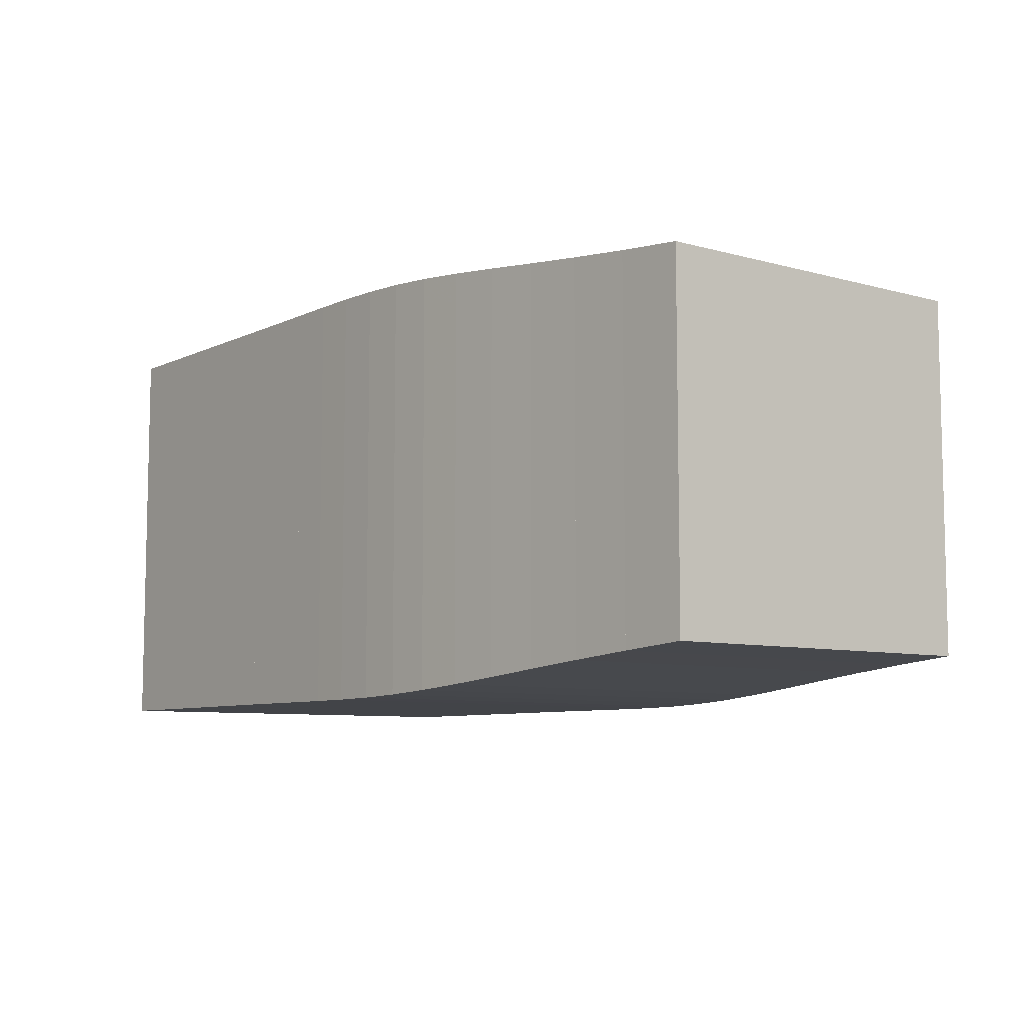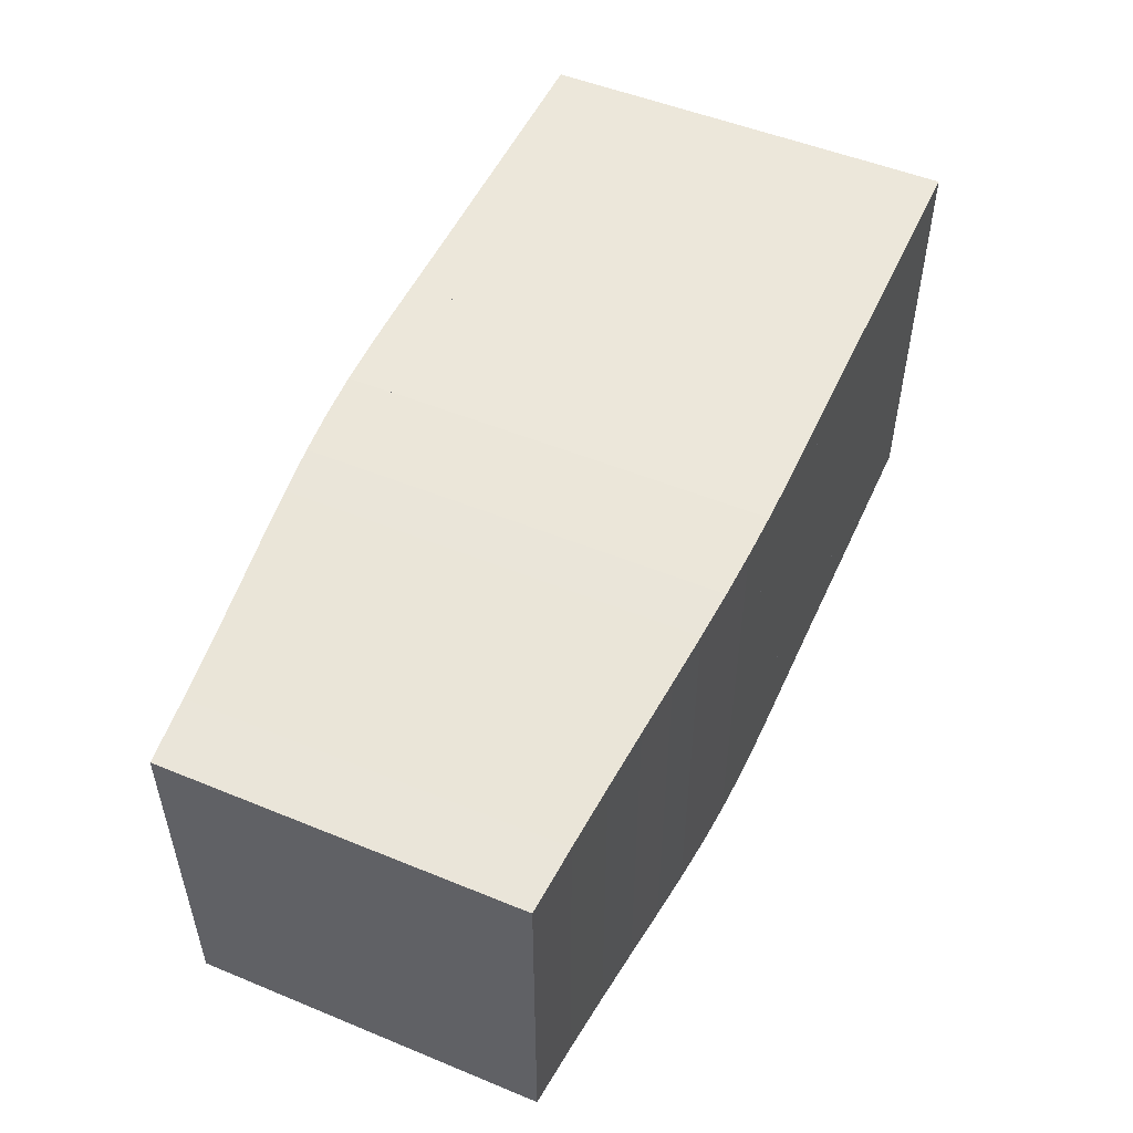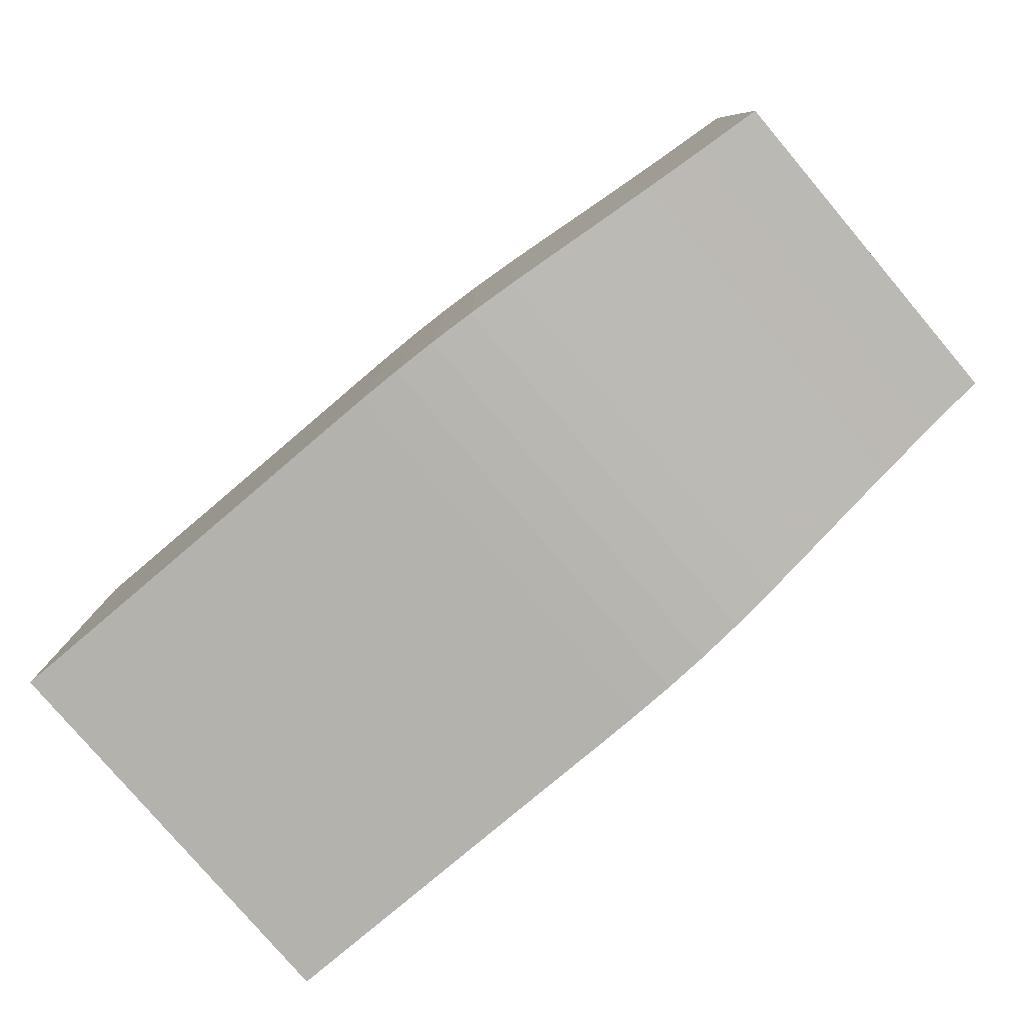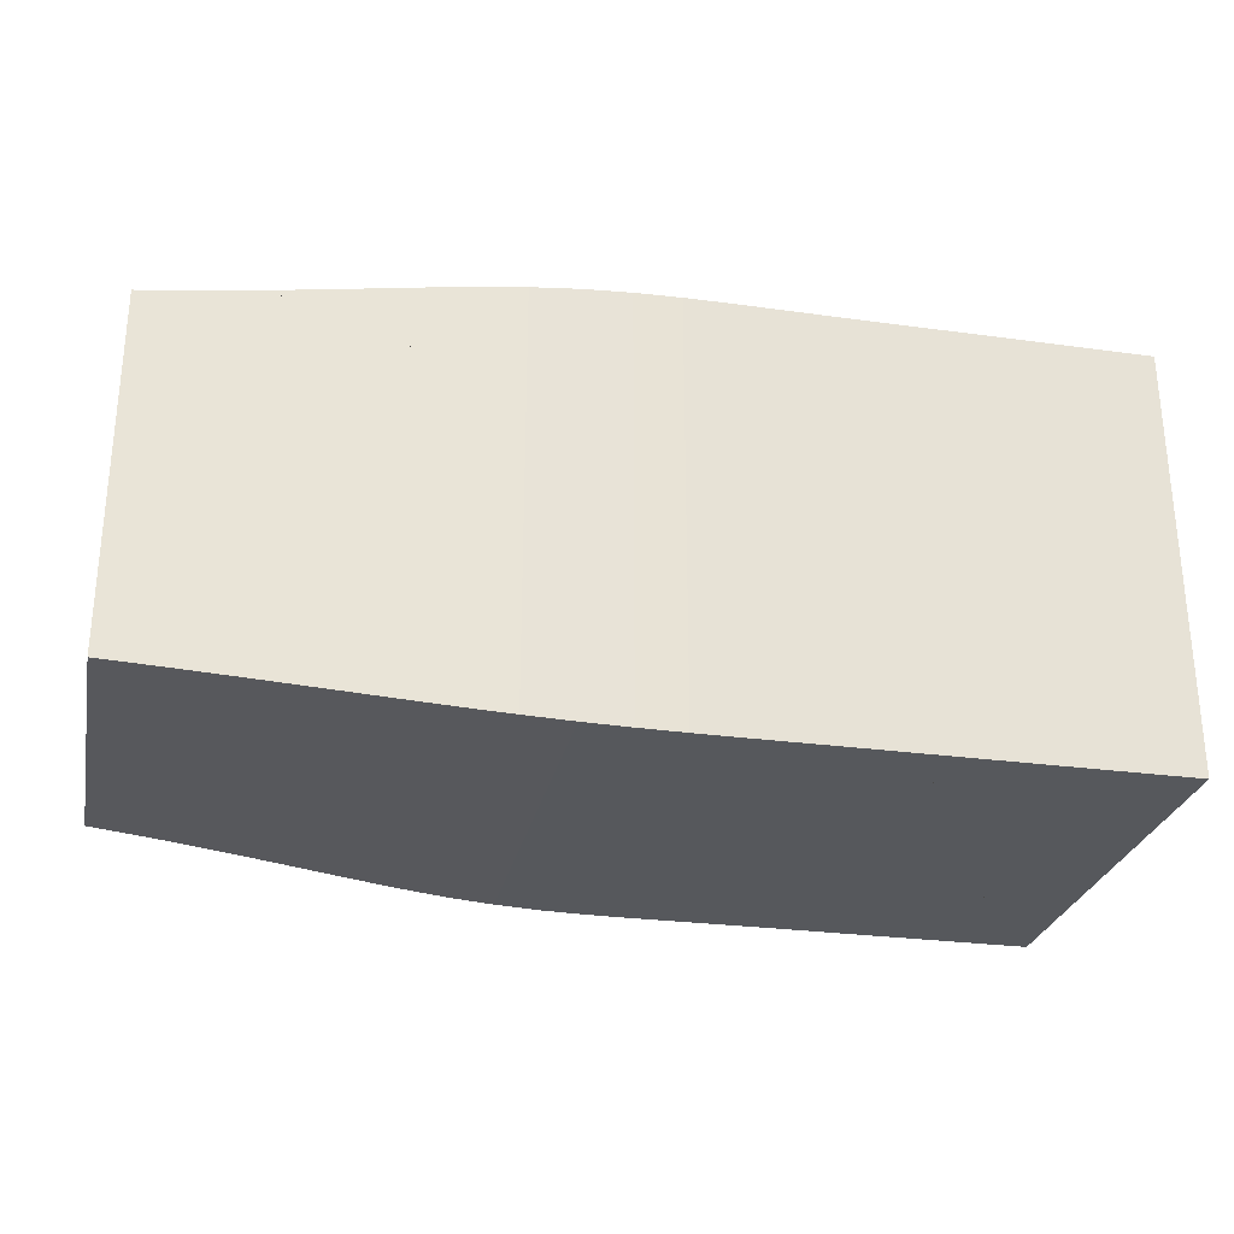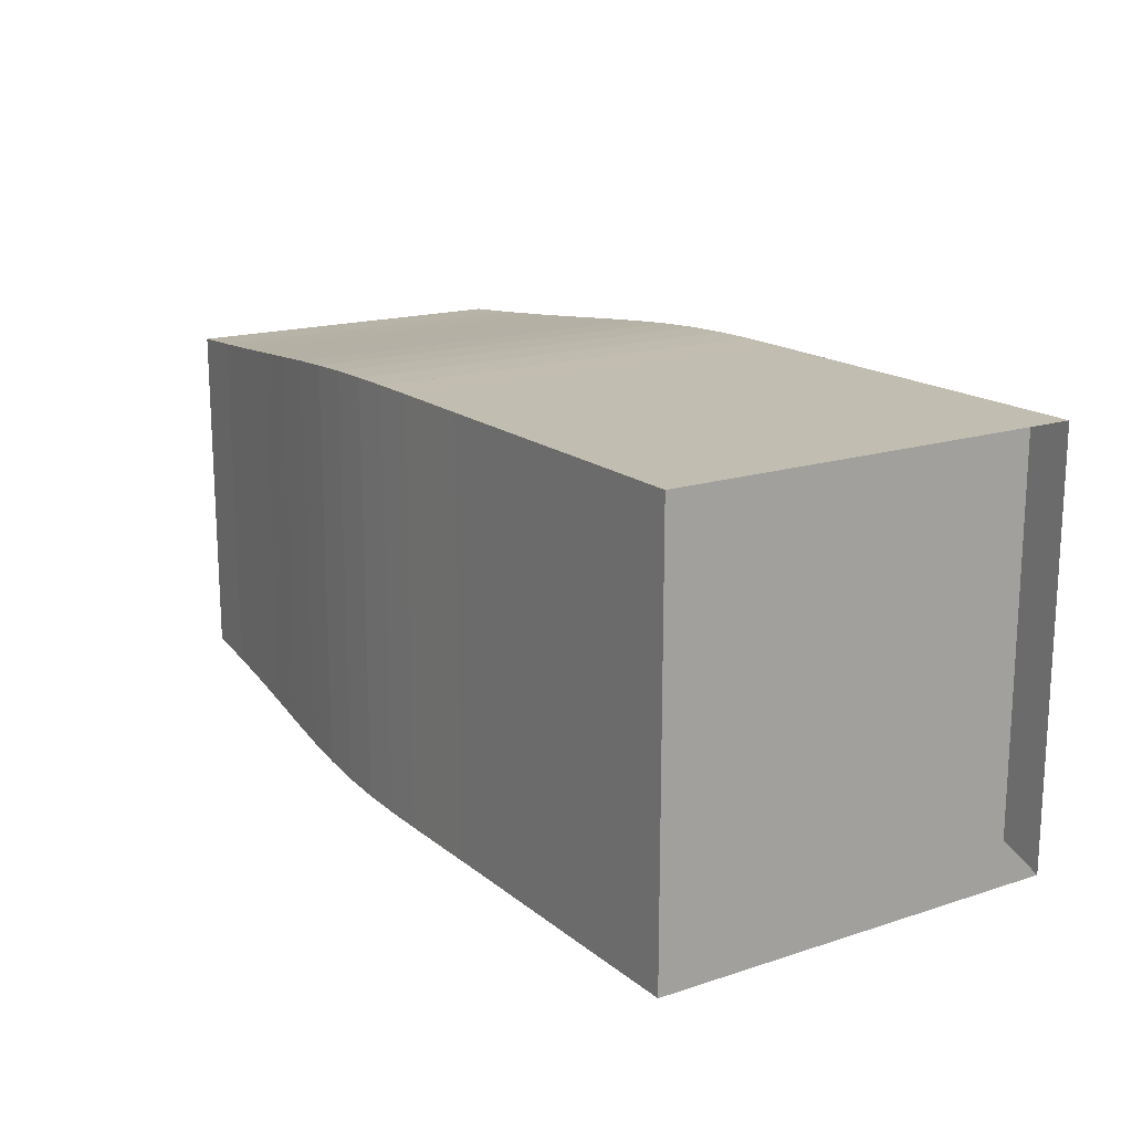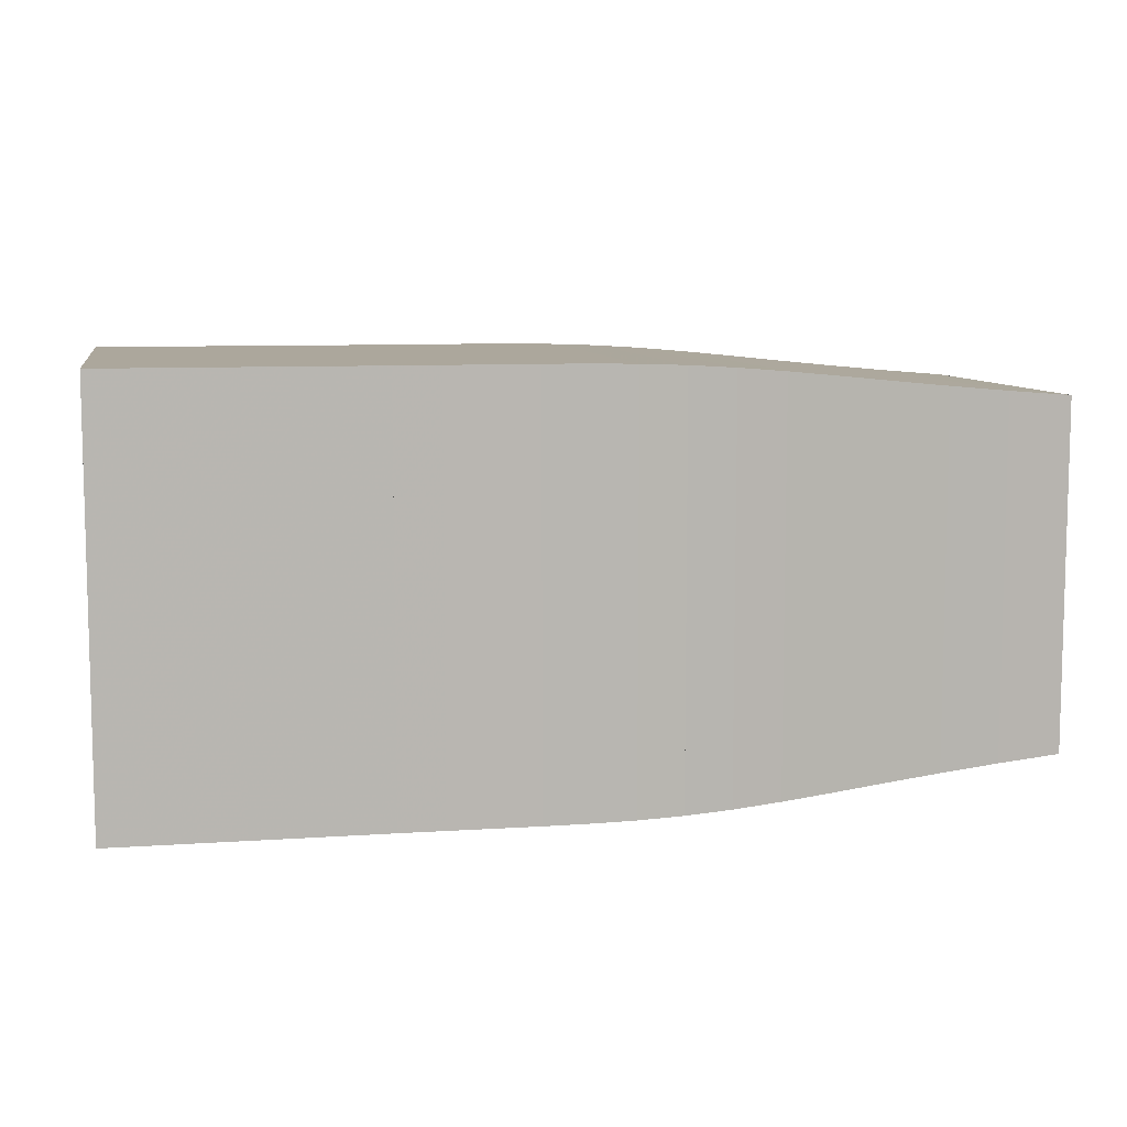
<metadata>
{"format":"obj","ext":"obj","renderer":"f3d","projection":"perspective","resolution":1024,"background":"white","views":[{"elev":-7.8,"azim":52.2,"up":"+Z"},{"elev":51.4,"azim":114.0,"up":"+Y"},{"elev":-79.5,"azim":40.3,"up":"+Y"},{"elev":-27.7,"azim":168.1,"up":"+Z"},{"elev":16.9,"azim":-123.1,"up":"+Y"},{"elev":8.4,"azim":-10.6,"up":"+Z"}]}
</metadata>
<code>
v 0 -0.25 -0.25
v 0 -0.25 0.25
v 0 0.25 0.25
v 0 0.25 -0.25
v 0.05263 -0.25 -0.25
v 0.05263 -0.25 0.25
v 0.05263 0.25 0.25
v 0.05263 0.25 -0.25
v 0.1053 -0.25 -0.25
v 0.1053 -0.25 0.25
v 0.1053 0.25 0.25
v 0.1053 0.25 -0.25
v 0.1579 -0.25 -0.25
v 0.1579 -0.25 0.25
v 0.1579 0.25 0.25
v 0.1579 0.25 -0.25
v 0.2105 -0.25 -0.25
v 0.2105 -0.25 0.25
v 0.2105 0.25 0.25
v 0.2105 0.25 -0.25
v 0.2632 -0.25 -0.25
v 0.2632 -0.25 0.25
v 0.2632 0.25 0.25
v 0.2632 0.25 -0.25
v 0.3158 -0.25 -0.25
v 0.3158 -0.25 0.25
v 0.3158 0.25 0.25
v 0.3158 0.25 -0.25
v 0.3684 -0.25 -0.25
v 0.3684 -0.25 0.25
v 0.3684 0.25 0.25
v 0.3684 0.25 -0.25
v 0.421 -0.2501 -0.2501
v 0.421 -0.2501 0.2501
v 0.421 0.2501 0.2501
v 0.421 0.2501 -0.2501
v 0.4736 -0.2502 -0.2502
v 0.4736 -0.2502 0.2502
v 0.4736 0.2502 0.2502
v 0.4736 0.2502 -0.2502
v 0.5262 -0.2501 -0.2501
v 0.5262 -0.2501 0.2501
v 0.5262 0.2501 0.2501
v 0.5262 0.2501 -0.2501
v 0.5791 -0.2492 -0.2492
v 0.5791 -0.2492 0.2492
v 0.5791 0.2492 0.2492
v 0.5791 0.2492 -0.2492
v 0.6329 -0.2473 -0.2473
v 0.6329 -0.2473 0.2473
v 0.6329 0.2473 0.2473
v 0.6329 0.2473 -0.2473
v 0.6882 -0.2439 -0.2439
v 0.6882 -0.2439 0.2439
v 0.6882 0.2439 0.2439
v 0.6882 0.2439 -0.2439
v 0.7458 -0.2391 -0.2391
v 0.7458 -0.2391 0.2391
v 0.7458 0.2391 0.2391
v 0.7458 0.2391 -0.2391
v 0.8063 -0.2332 -0.2332
v 0.8063 -0.2332 0.2332
v 0.8063 0.2332 0.2332
v 0.8063 0.2332 -0.2332
v 0.8703 -0.2266 -0.2266
v 0.8703 -0.2266 0.2266
v 0.8703 0.2266 0.2266
v 0.8703 0.2266 -0.2266
v 0.9383 -0.2199 -0.2199
v 0.9383 -0.2199 0.2199
v 0.9383 0.2199 0.2199
v 0.9383 0.2199 -0.2199
v 1.011 -0.2133 -0.2133
v 1.011 -0.2133 0.2133
v 1.011 0.2133 0.2133
v 1.011 0.2133 -0.2133
v 1.087 -0.2071 -0.2071
v 1.087 -0.2071 0.2071
v 1.087 0.2071 0.2071
v 1.087 0.2071 -0.2071
f 1 2 4 5
f 5 6 7 8
f 5 6 2 1
f 6 7 3 2
f 7 8 4 3
f 8 5 1 4
f 9 10 11 12
f 9 10 6 5
f 10 11 7 6
f 11 12 8 7
f 12 9 5 8
f 13 14 15 16
f 13 14 10 9
f 14 15 11 10
f 15 16 12 11
f 16 13 9 12
f 17 18 19 20
f 17 18 14 13
f 18 19 15 14
f 19 20 16 15
f 20 17 13 16
f 21 22 23 24
f 21 22 18 17
f 22 23 19 18
f 23 24 20 19
f 24 21 17 20
f 25 26 27 28
f 25 26 22 21
f 26 27 23 22
f 27 28 24 23
f 28 25 21 24
f 29 30 31 32
f 29 30 26 25
f 30 31 27 26
f 31 32 28 27
f 32 29 25 28
f 33 34 35 36
f 33 34 30 29
f 34 35 31 30
f 35 36 32 31
f 36 33 29 32
f 37 38 39 40
f 37 38 34 33
f 38 39 35 34
f 39 40 36 35
f 40 37 33 36
f 41 42 43 44
f 41 42 38 37
f 42 43 39 38
f 43 44 40 39
f 44 41 37 40
f 45 46 47 48
f 45 46 42 41
f 46 47 43 42
f 47 48 44 43
f 48 45 41 44
f 49 50 51 52
f 49 50 46 45
f 50 51 47 46
f 51 52 48 47
f 52 49 45 48
f 53 54 55 56
f 53 54 50 49
f 54 55 51 50
f 55 56 52 51
f 56 53 49 52
f 57 58 59 60
f 57 58 54 53
f 58 59 55 54
f 59 60 56 55
f 60 57 53 56
f 61 62 63 64
f 61 62 58 57
f 62 63 59 58
f 63 64 60 59
f 64 61 57 60
f 65 66 67 68
f 65 66 62 61
f 66 67 63 62
f 67 68 64 63
f 68 65 61 64
f 69 70 71 72
f 69 70 66 65
f 70 71 67 66
f 71 72 68 67
f 72 69 65 68
f 73 74 75 76
f 73 74 70 69
f 74 75 71 70
f 75 76 72 71
f 76 73 69 72
f 77 78 79 80
f 77 78 74 73
f 78 79 75 74
f 79 80 76 75
f 80 77 73 76

</code>
